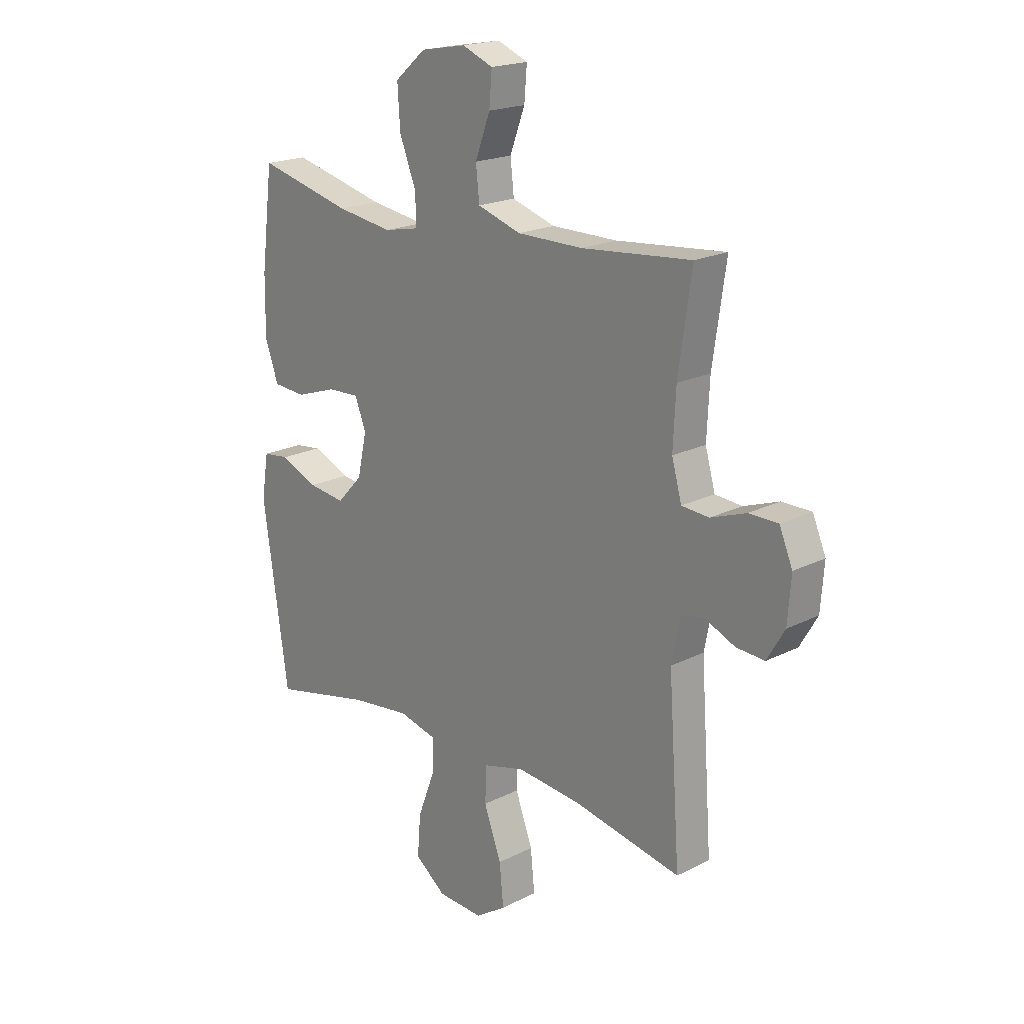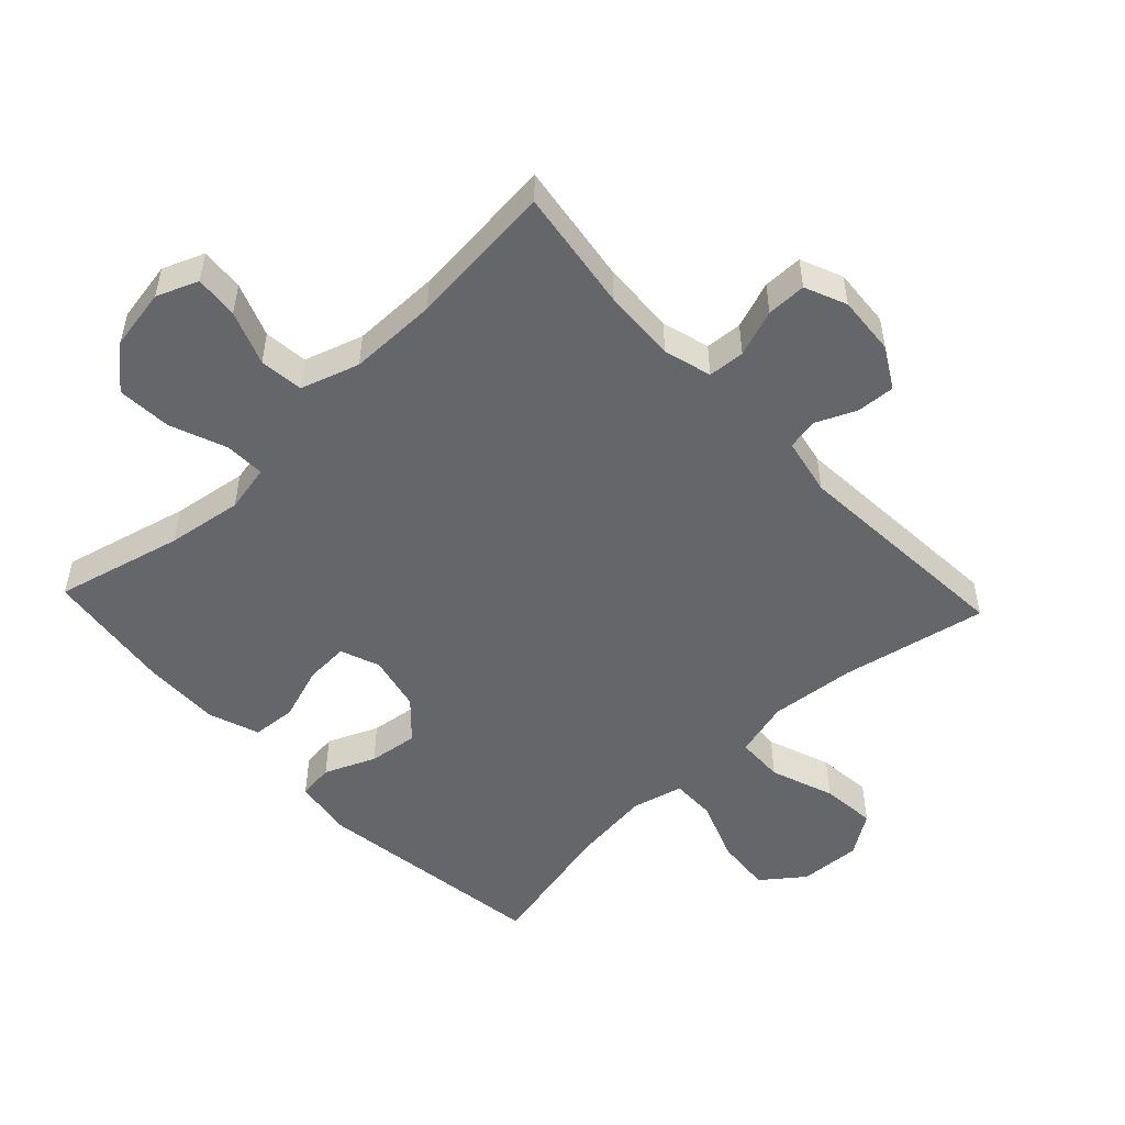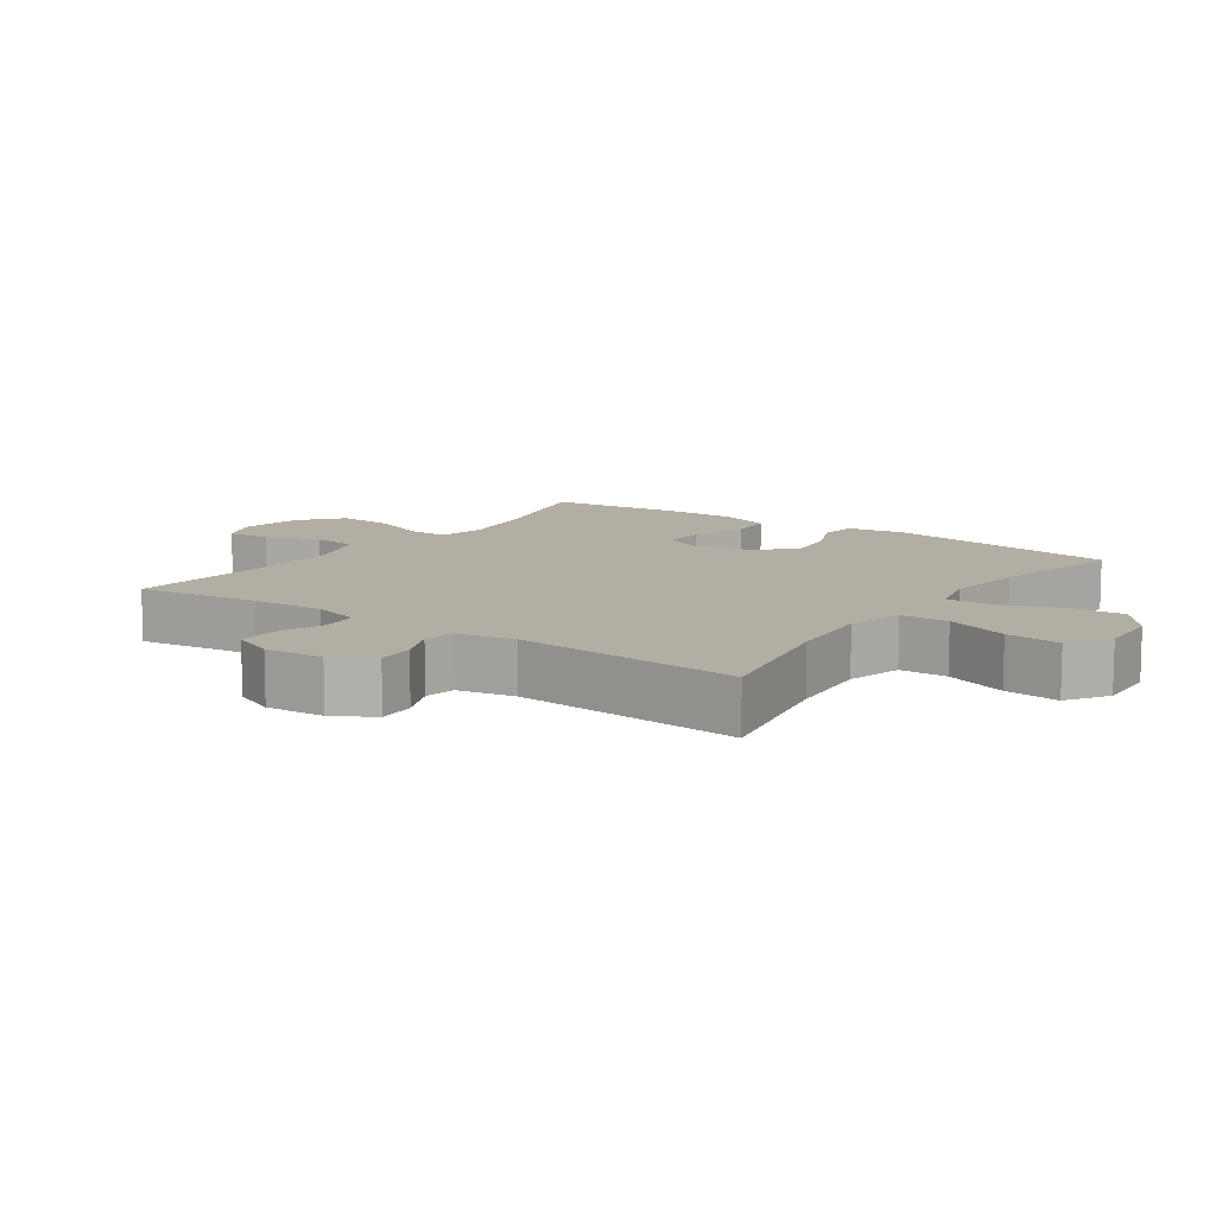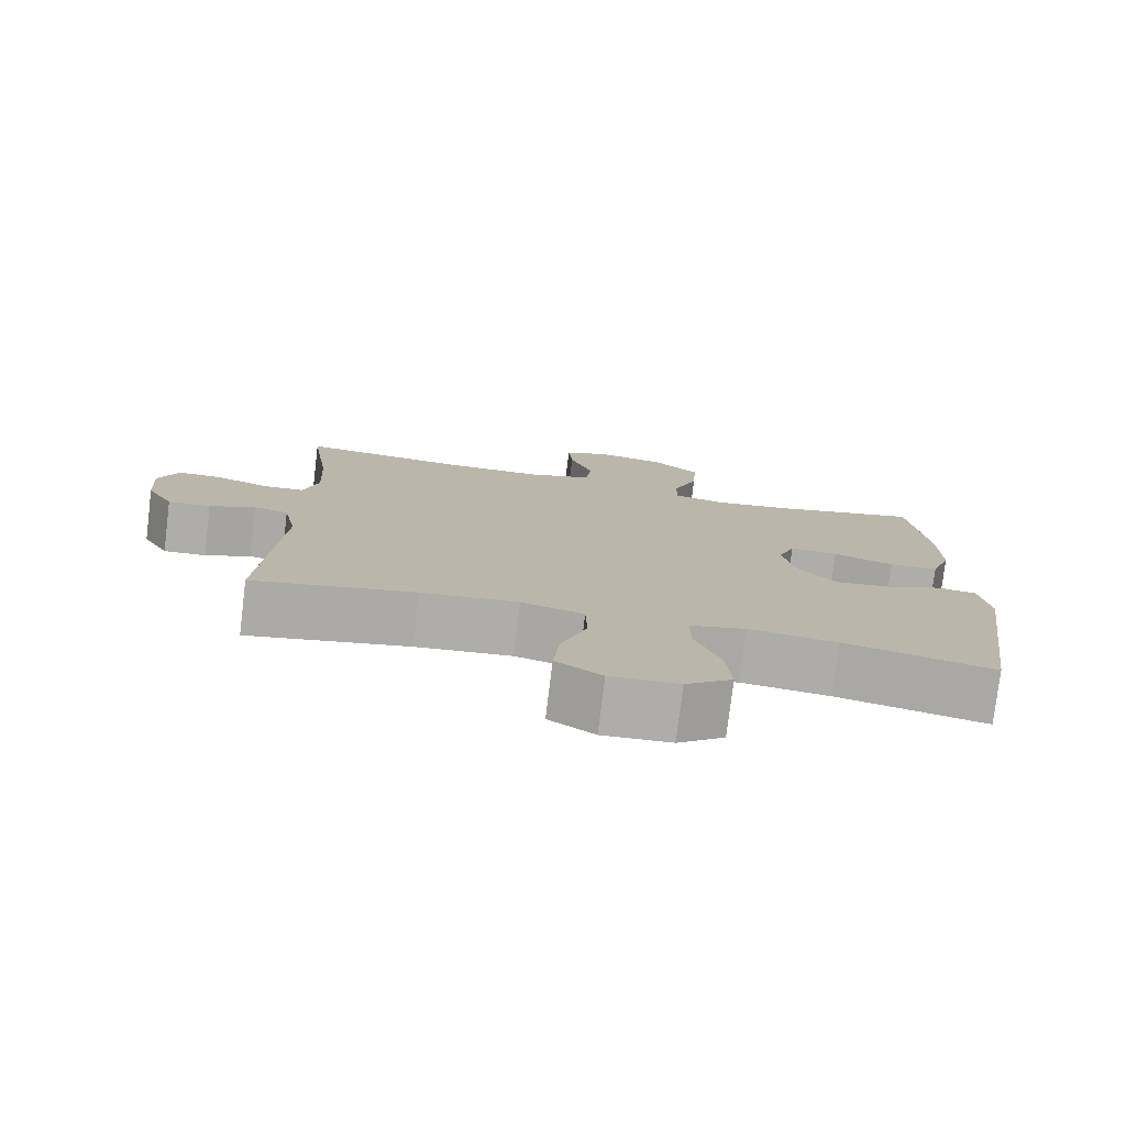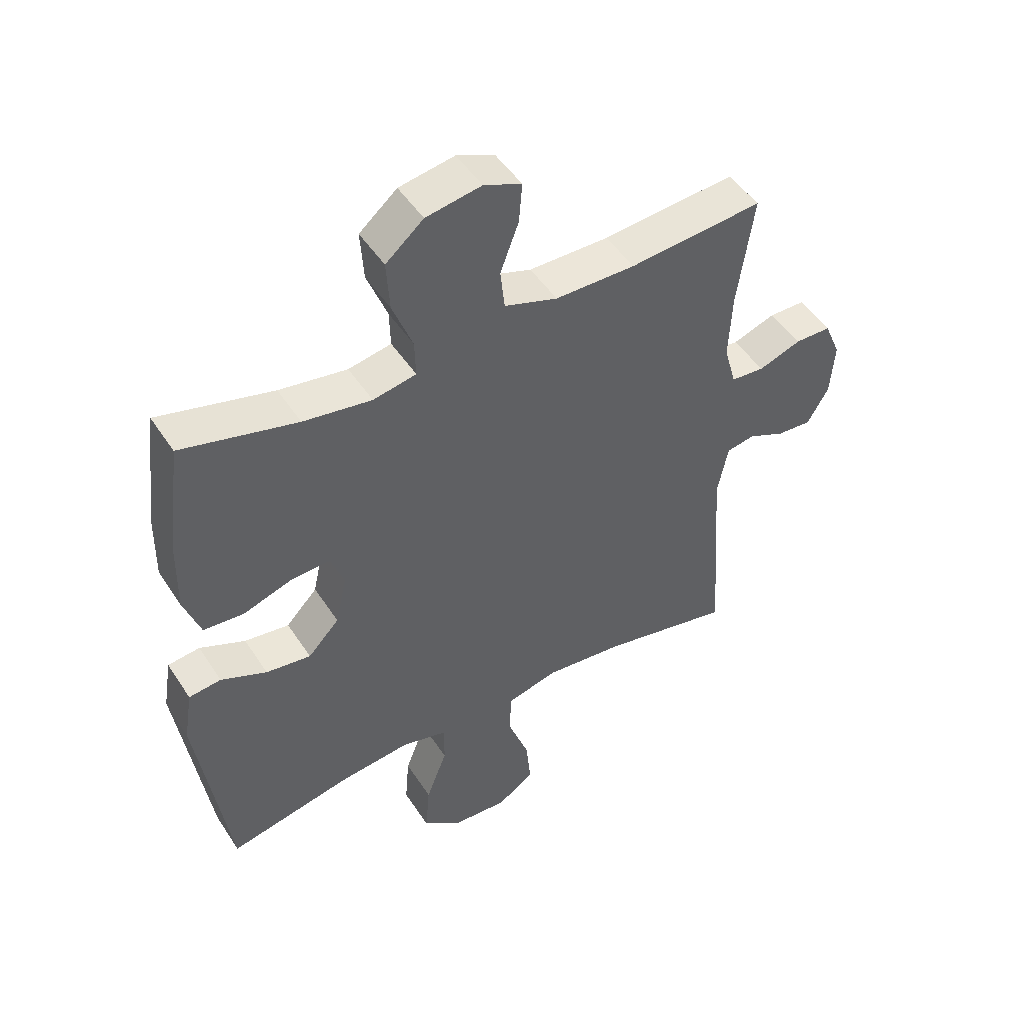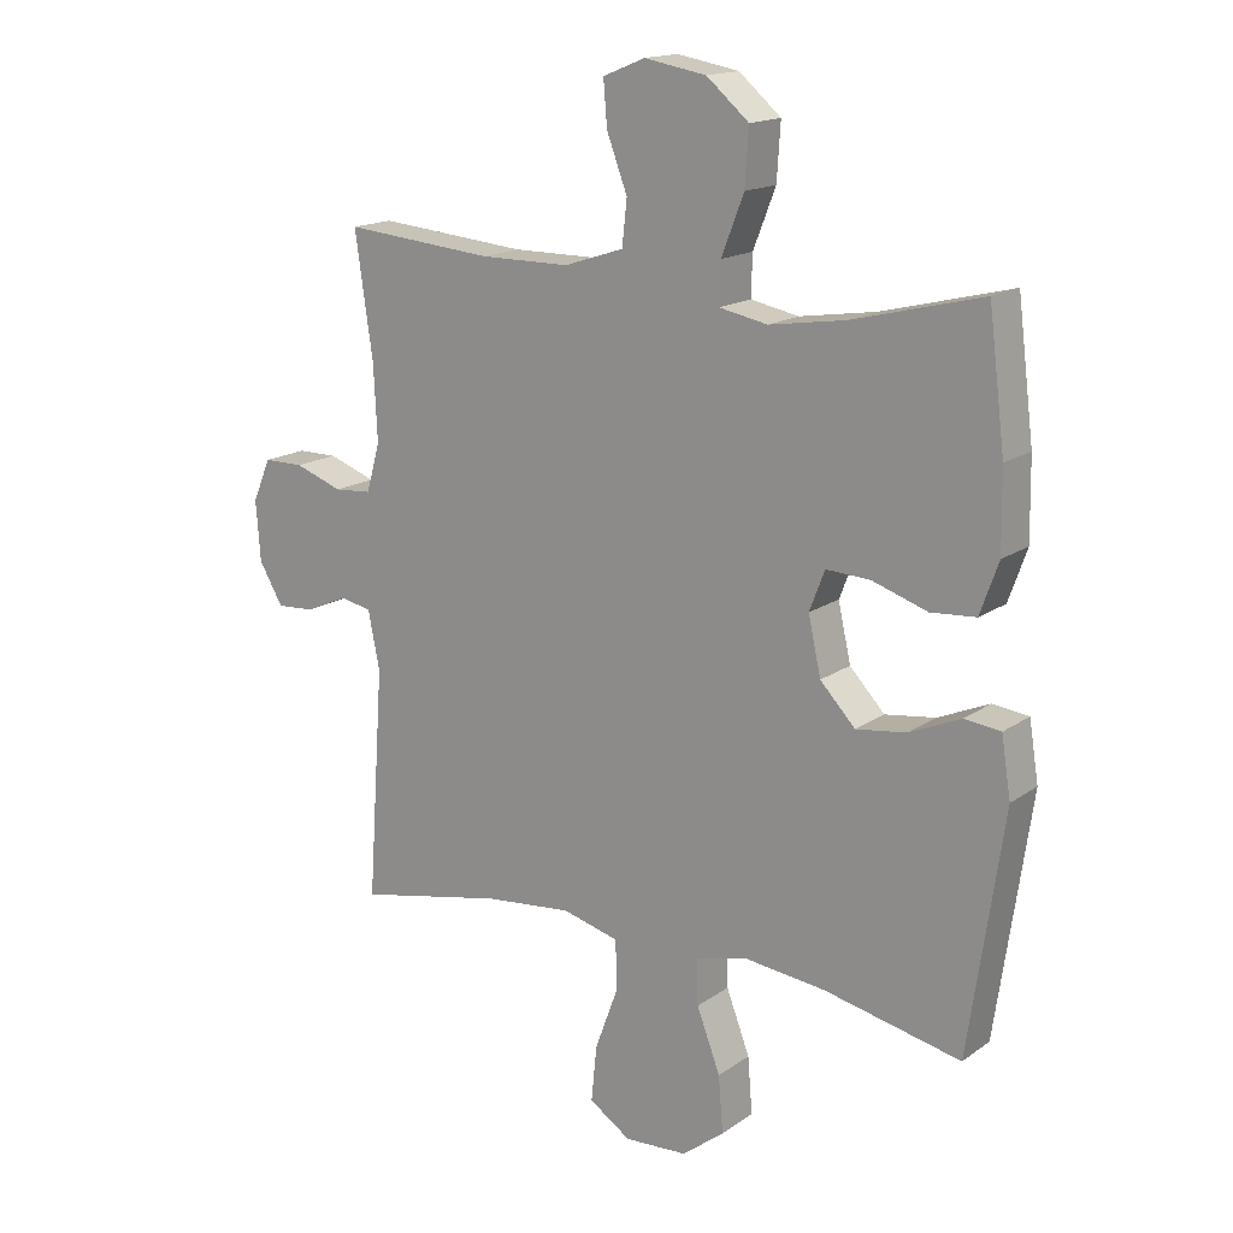
<metadata>
{"format":"obj","ext":"obj","renderer":"f3d","projection":"perspective","resolution":1024,"background":"white","views":[{"elev":19.6,"azim":46.7,"up":"+Z"},{"elev":-51.8,"azim":43.3,"up":"+Y"},{"elev":10.9,"azim":125.3,"up":"+Y"},{"elev":-77.3,"azim":173.0,"up":"+Z"},{"elev":48.4,"azim":-31.6,"up":"+Z"},{"elev":16.1,"azim":-144.5,"up":"+Z"}]}
</metadata>
<code>
o path8804
v 0.2537 0.0375 0.4789
v 0.1156 0.0375 0.4794
v 0.02431 0.0375 0.509
v 0.0168 0.0375 0.5777
v 0.04841 0.0375 0.6619
v 0.05401 0.0375 0.73
v -0.01057 0.0375 0.7563
v -0.1056 0.0375 0.7394
v -0.1705 0.0375 0.6839
v -0.165 0.0375 0.5987
v -0.1304 0.0375 0.5097
v -0.1286 0.0375 0.4472
v -0.2026 0.0375 0.4324
v -0.32 0.0375 0.4504
v -0.5183 0.0375 0.4999
v -0.5435 0.0375 0.2984
v -0.5455 0.0375 0.1777
v -0.5171 0.0375 0.09852
v -0.4481 0.0375 0.09342
v -0.363 0.0375 0.1219
v -0.2955 0.0375 0.1253
v -0.2721 0.0375 0.06423
v -0.2914 0.0375 -0.0235
v -0.3454 0.0375 -0.0807
v -0.4228 0.0375 -0.07039
v -0.5017 0.0375 -0.03648
v -0.5571 0.0375 -0.04312
v -0.5717 0.0375 -0.1341
v -0.5183 0.0375 -0.502
v -0.3081 0.0375 -0.4554
v -0.1833 0.0375 -0.4407
v -0.1042 0.0375 -0.4608
v -0.1051 0.0375 -0.5305
v -0.1413 0.0375 -0.6258
v -0.1484 0.0375 -0.7128
v -0.08321 0.0375 -0.763
v 0.01286 0.0375 -0.7682
v 0.07718 0.0375 -0.7258
v 0.06865 0.0375 -0.6397
v 0.03234 0.0375 -0.5406
v 0.03485 0.0375 -0.466
v 0.1221 0.0375 -0.4428
v 0.2571 0.0375 -0.4561
v 0.4834 0.0375 -0.502
v 0.4585 0.0375 -0.146
v 0.4765 0.0375 -0.05654
v 0.5248 0.0375 -0.04708
v 0.5887 0.0375 -0.07521
v 0.6478 0.0375 -0.07895
v 0.6846 0.0375 -0.01611
v 0.6915 0.0375 0.07633
v 0.6638 0.0375 0.1416
v 0.6021 0.0375 0.142
v 0.5286 0.0375 0.1158
v 0.4714 0.0375 0.1201
v 0.4505 0.0375 0.1947
v 0.456 0.0375 0.309
v 0.4834 0.0375 0.4999
v 0.2537 -0.0375 0.4789
v 0.1156 -0.0375 0.4794
v 0.02431 -0.0375 0.509
v 0.0168 -0.0375 0.5777
v 0.04841 -0.0375 0.6619
v 0.05401 -0.0375 0.73
v -0.01057 -0.0375 0.7563
v -0.1056 -0.0375 0.7394
v -0.1705 -0.0375 0.6839
v -0.165 -0.0375 0.5987
v -0.1304 -0.0375 0.5097
v -0.1286 -0.0375 0.4472
v -0.2026 -0.0375 0.4324
v -0.32 -0.0375 0.4504
v -0.5183 -0.0375 0.4999
v -0.5435 -0.0375 0.2984
v -0.5455 -0.0375 0.1777
v -0.5171 -0.0375 0.09852
v -0.4481 -0.0375 0.09342
v -0.363 -0.0375 0.1219
v -0.2955 -0.0375 0.1253
v -0.2721 -0.0375 0.06423
v -0.2914 -0.0375 -0.0235
v -0.3454 -0.0375 -0.0807
v -0.4228 -0.0375 -0.07039
v -0.5017 -0.0375 -0.03648
v -0.5571 -0.0375 -0.04312
v -0.5717 -0.0375 -0.1341
v -0.5183 -0.0375 -0.502
v -0.3081 -0.0375 -0.4554
v -0.1833 -0.0375 -0.4407
v -0.1042 -0.0375 -0.4608
v -0.1051 -0.0375 -0.5305
v -0.1413 -0.0375 -0.6258
v -0.1484 -0.0375 -0.7128
v -0.08321 -0.0375 -0.763
v 0.01286 -0.0375 -0.7682
v 0.07718 -0.0375 -0.7258
v 0.06865 -0.0375 -0.6397
v 0.03234 -0.0375 -0.5406
v 0.03485 -0.0375 -0.466
v 0.1221 -0.0375 -0.4428
v 0.2571 -0.0375 -0.4561
v 0.4834 -0.0375 -0.502
v 0.4585 -0.0375 -0.146
v 0.4765 -0.0375 -0.05654
v 0.5248 -0.0375 -0.04708
v 0.5887 -0.0375 -0.07521
v 0.6478 -0.0375 -0.07895
v 0.6846 -0.0375 -0.01611
v 0.6915 -0.0375 0.07633
v 0.6638 -0.0375 0.1416
v 0.6021 -0.0375 0.142
v 0.5286 -0.0375 0.1158
v 0.4714 -0.0375 0.1201
v 0.4505 -0.0375 0.1947
v 0.456 -0.0375 0.309
v 0.4834 -0.0375 0.4999
v -0.5571 0.0375 -0.04312
v -0.5571 0.0375 -0.04312
v -0.5717 0.0375 -0.1341
v -0.5017 0.0375 -0.03648
v -0.5435 0.0375 0.2984
v -0.5455 0.0375 0.1777
v -0.5171 0.0375 0.09852
v -0.5171 0.0375 0.09852
v -0.5183 0.0375 0.4999
v -0.5183 0.0375 0.4999
v -0.5183 0.0375 -0.502
v -0.5183 0.0375 -0.502
v -0.4481 0.0375 0.09342
v -0.4228 0.0375 -0.07039
v -0.363 0.0375 0.1219
v -0.32 0.0375 0.4504
v -0.3081 0.0375 -0.4554
v -0.3454 0.0375 -0.0807
v -0.2955 0.0375 0.1253
v -0.2955 0.0375 0.1253
v -0.2914 0.0375 -0.0235
v -0.2026 0.0375 0.4324
v -0.1833 0.0375 -0.4407
v -0.2721 0.0375 0.06423
v -0.1286 0.0375 0.4472
v -0.1286 0.0375 0.4472
v -0.1042 0.0375 -0.4608
v -0.1042 0.0375 -0.4608
v -0.1056 0.0375 0.7394
v -0.1705 0.0375 0.6839
v -0.165 0.0375 0.5987
v -0.1304 0.0375 0.5097
v -0.1413 0.0375 -0.6258
v -0.1484 0.0375 -0.7128
v -0.08321 0.0375 -0.763
v -0.1051 0.0375 -0.5305
v -0.01057 0.0375 0.7563
v 0.01286 0.0375 -0.7682
v 0.05401 0.0375 0.73
v 0.05401 0.0375 0.73
v 0.07718 0.0375 -0.7258
v 0.07718 0.0375 -0.7258
v 0.04841 0.0375 0.6619
v 0.0168 0.0375 0.5777
v 0.02431 0.0375 0.509
v 0.02431 0.0375 0.509
v 0.1156 0.0375 0.4794
v 0.03234 0.0375 -0.5406
v 0.03485 0.0375 -0.466
v 0.03485 0.0375 -0.466
v 0.06865 0.0375 -0.6397
v 0.1221 0.0375 -0.4428
v 0.2537 0.0375 0.4789
v 0.2571 0.0375 -0.4561
v 0.4505 0.0375 0.1947
v 0.456 0.0375 0.309
v 0.4714 0.0375 0.1201
v 0.4714 0.0375 0.1201
v 0.4834 0.0375 0.4999
v 0.4834 0.0375 0.4999
v 0.4834 0.0375 -0.502
v 0.4834 0.0375 -0.502
v 0.4585 0.0375 -0.146
v 0.4765 0.0375 -0.05654
v 0.4765 0.0375 -0.05654
v 0.5286 0.0375 0.1158
v 0.5248 0.0375 -0.04708
v 0.5887 0.0375 -0.07521
v 0.6021 0.0375 0.142
v 0.6478 0.0375 -0.07895
v 0.6478 0.0375 -0.07895
v 0.6638 0.0375 0.1416
v 0.6638 0.0375 0.1416
v 0.6846 0.0375 -0.01611
v 0.6915 0.0375 0.07633
v -0.5571 -0.0375 -0.04312
v -0.5571 -0.0375 -0.04312
v -0.5717 -0.0375 -0.1341
v -0.5017 -0.0375 -0.03648
v -0.5435 -0.0375 0.2984
v -0.5455 -0.0375 0.1777
v -0.5171 -0.0375 0.09852
v -0.5171 -0.0375 0.09852
v -0.5183 -0.0375 0.4999
v -0.5183 -0.0375 0.4999
v -0.5183 -0.0375 -0.502
v -0.5183 -0.0375 -0.502
v -0.4481 -0.0375 0.09342
v -0.4228 -0.0375 -0.07039
v -0.363 -0.0375 0.1219
v -0.32 -0.0375 0.4504
v -0.3081 -0.0375 -0.4554
v -0.3454 -0.0375 -0.0807
v -0.2955 -0.0375 0.1253
v -0.2955 -0.0375 0.1253
v -0.2914 -0.0375 -0.0235
v -0.2026 -0.0375 0.4324
v -0.1833 -0.0375 -0.4407
v -0.2721 -0.0375 0.06423
v -0.1286 -0.0375 0.4472
v -0.1286 -0.0375 0.4472
v -0.1042 -0.0375 -0.4608
v -0.1042 -0.0375 -0.4608
v -0.1056 -0.0375 0.7394
v -0.1705 -0.0375 0.6839
v -0.165 -0.0375 0.5987
v -0.1304 -0.0375 0.5097
v -0.1413 -0.0375 -0.6258
v -0.1484 -0.0375 -0.7128
v -0.08321 -0.0375 -0.763
v -0.1051 -0.0375 -0.5305
v -0.01057 -0.0375 0.7563
v 0.01286 -0.0375 -0.7682
v 0.05401 -0.0375 0.73
v 0.05401 -0.0375 0.73
v 0.07718 -0.0375 -0.7258
v 0.07718 -0.0375 -0.7258
v 0.04841 -0.0375 0.6619
v 0.0168 -0.0375 0.5777
v 0.02431 -0.0375 0.509
v 0.02431 -0.0375 0.509
v 0.1156 -0.0375 0.4794
v 0.03234 -0.0375 -0.5406
v 0.03485 -0.0375 -0.466
v 0.03485 -0.0375 -0.466
v 0.06865 -0.0375 -0.6397
v 0.1221 -0.0375 -0.4428
v 0.2537 -0.0375 0.4789
v 0.2571 -0.0375 -0.4561
v 0.4505 -0.0375 0.1947
v 0.456 -0.0375 0.309
v 0.4714 -0.0375 0.1201
v 0.4714 -0.0375 0.1201
v 0.4834 -0.0375 0.4999
v 0.4834 -0.0375 0.4999
v 0.4834 -0.0375 -0.502
v 0.4834 -0.0375 -0.502
v 0.4585 -0.0375 -0.146
v 0.4765 -0.0375 -0.05654
v 0.4765 -0.0375 -0.05654
v 0.5286 -0.0375 0.1158
v 0.5248 -0.0375 -0.04708
v 0.5887 -0.0375 -0.07521
v 0.6021 -0.0375 0.142
v 0.6478 -0.0375 -0.07895
v 0.6478 -0.0375 -0.07895
v 0.6638 -0.0375 0.1416
v 0.6638 -0.0375 0.1416
v 0.6846 -0.0375 -0.01611
v 0.6915 -0.0375 0.07633
f 208 194 202
f 265 257 258
f 255 258 248
f 266 257 265
f 222 235 220
f 212 243 254
f 207 210 213
f 218 212 214
f 209 214 212
f 260 266 263
f 215 216 210
f 215 255 248
f 248 258 257
f 206 197 204
f 240 243 212
f 258 259 265
f 206 210 207
f 232 242 229
f 205 208 209
f 196 206 207
f 225 226 224
f 192 194 195
f 213 210 216
f 265 259 261
f 220 234 228
f 228 234 230
f 254 245 252
f 215 238 216
f 226 242 224
f 223 235 222
f 240 227 239
f 212 218 240
f 224 239 227
f 216 236 223
f 194 208 205
f 222 220 221
f 227 240 218
f 239 224 242
f 234 220 235
f 214 209 208
f 223 236 235
f 257 266 260
f 197 206 196
f 244 246 247
f 196 207 200
f 238 246 244
f 215 254 255
f 229 242 226
f 254 243 245
f 212 254 215
f 195 194 205
f 204 197 198
f 215 246 238
f 215 248 246
f 244 247 250
f 216 238 236
f 118 28 86 193
f 26 27 85 84
f 16 17 75 74
f 17 124 199 75
f 126 16 74 201
f 28 128 203 86
f 18 19 77 76
f 25 26 84 83
f 19 20 78 77
f 14 15 73 72
f 29 30 88 87
f 24 25 83 82
f 20 136 211 78
f 23 24 82 81
f 13 14 72 71
f 30 31 89 88
f 21 22 80 79
f 22 23 81 80
f 142 13 71 217
f 31 144 219 89
f 8 9 67 66
f 9 10 68 67
f 10 11 69 68
f 34 35 93 92
f 35 36 94 93
f 33 34 92 91
f 11 12 70 69
f 7 8 66 65
f 32 33 91 90
f 36 37 95 94
f 156 7 65 231
f 37 158 233 95
f 5 6 64 63
f 4 5 63 62
f 162 4 62 237
f 2 3 61 60
f 40 166 241 98
f 39 40 98 97
f 38 39 97 96
f 41 42 100 99
f 1 2 60 59
f 42 43 101 100
f 56 57 115 114
f 174 56 114 249
f 176 1 59 251
f 178 45 103 253
f 43 44 102 101
f 45 181 256 103
f 54 55 113 112
f 57 58 116 115
f 46 47 105 104
f 47 48 106 105
f 53 54 112 111
f 48 187 262 106
f 189 53 111 264
f 49 50 108 107
f 51 52 110 109
f 50 51 109 108
f 133 127 119
f 190 183 182
f 180 173 183
f 191 190 182
f 147 145 160
f 137 179 168
f 132 138 135
f 143 139 137
f 134 137 139
f 185 188 191
f 140 135 141
f 140 173 180
f 173 182 183
f 131 129 122
f 165 137 168
f 183 190 184
f 131 132 135
f 157 154 167
f 130 134 133
f 121 132 131
f 150 149 151
f 117 120 119
f 138 141 135
f 190 186 184
f 145 153 159
f 153 155 159
f 179 177 170
f 140 141 163
f 151 149 167
f 148 147 160
f 165 164 152
f 137 165 143
f 149 152 164
f 141 148 161
f 119 130 133
f 147 146 145
f 152 143 165
f 164 167 149
f 159 160 145
f 139 133 134
f 148 160 161
f 182 185 191
f 122 121 131
f 169 172 171
f 121 125 132
f 163 169 171
f 140 180 179
f 154 151 167
f 179 170 168
f 137 140 179
f 120 130 119
f 129 123 122
f 140 163 171
f 140 171 173
f 169 175 172
f 141 161 163

</code>
